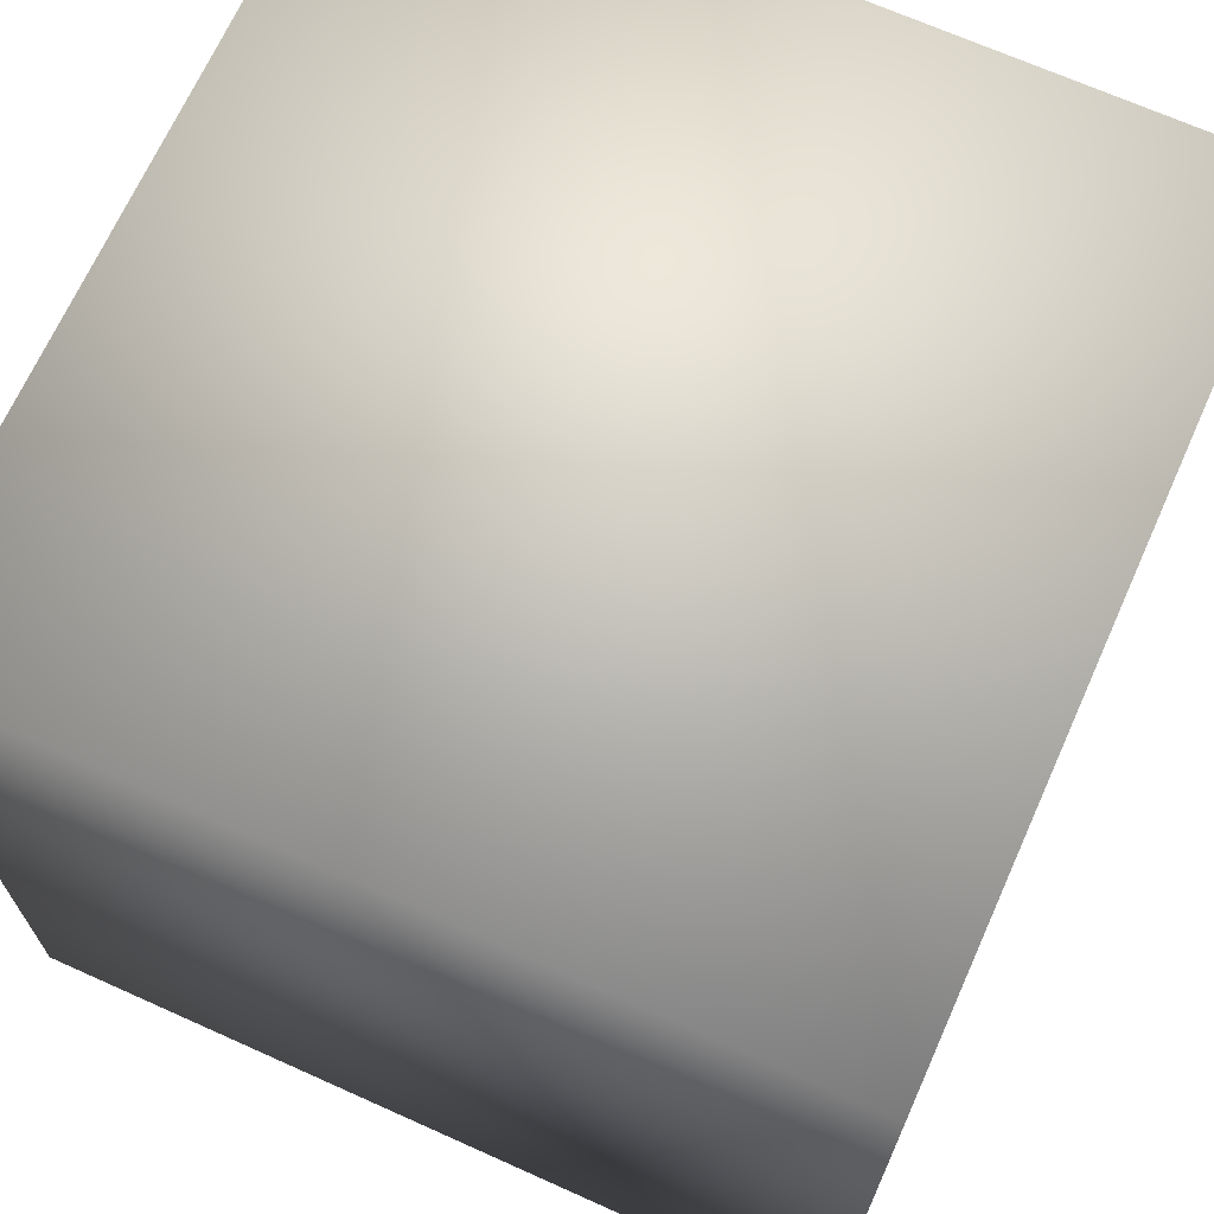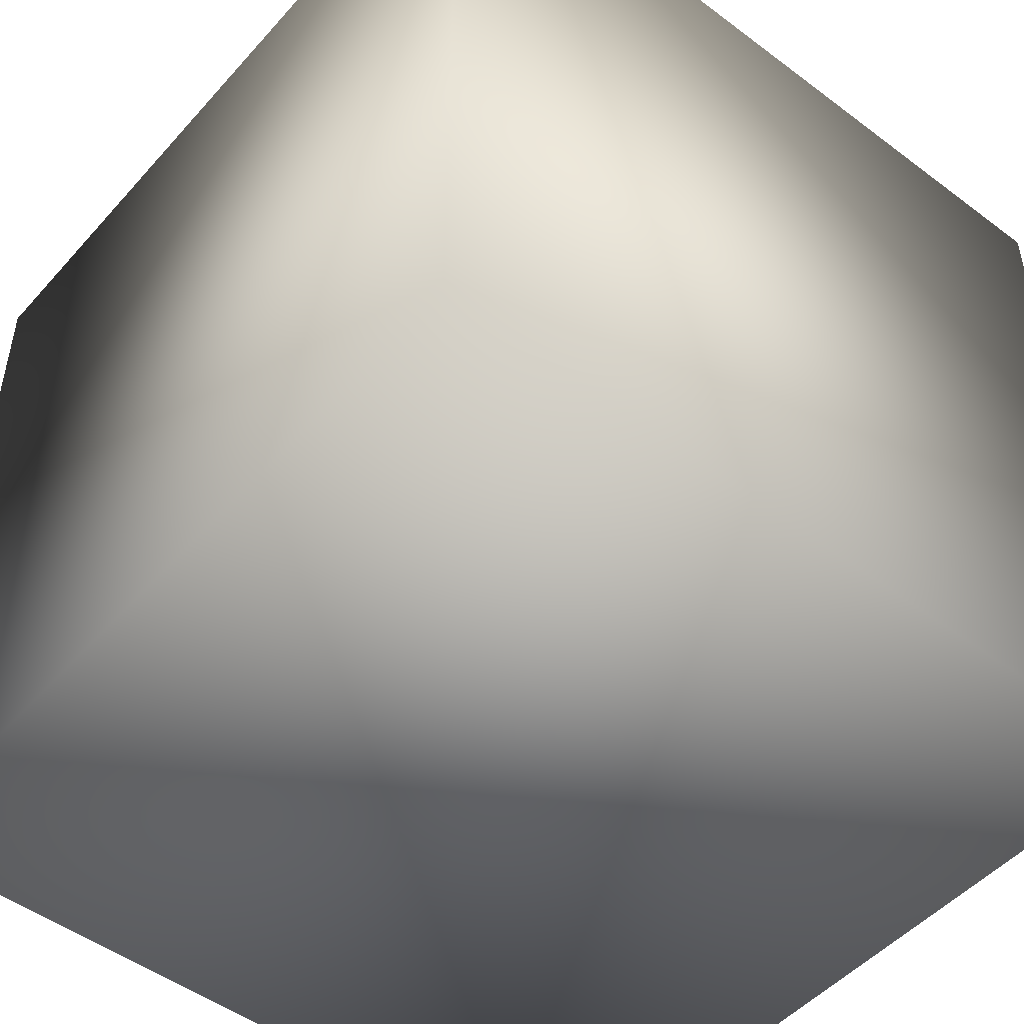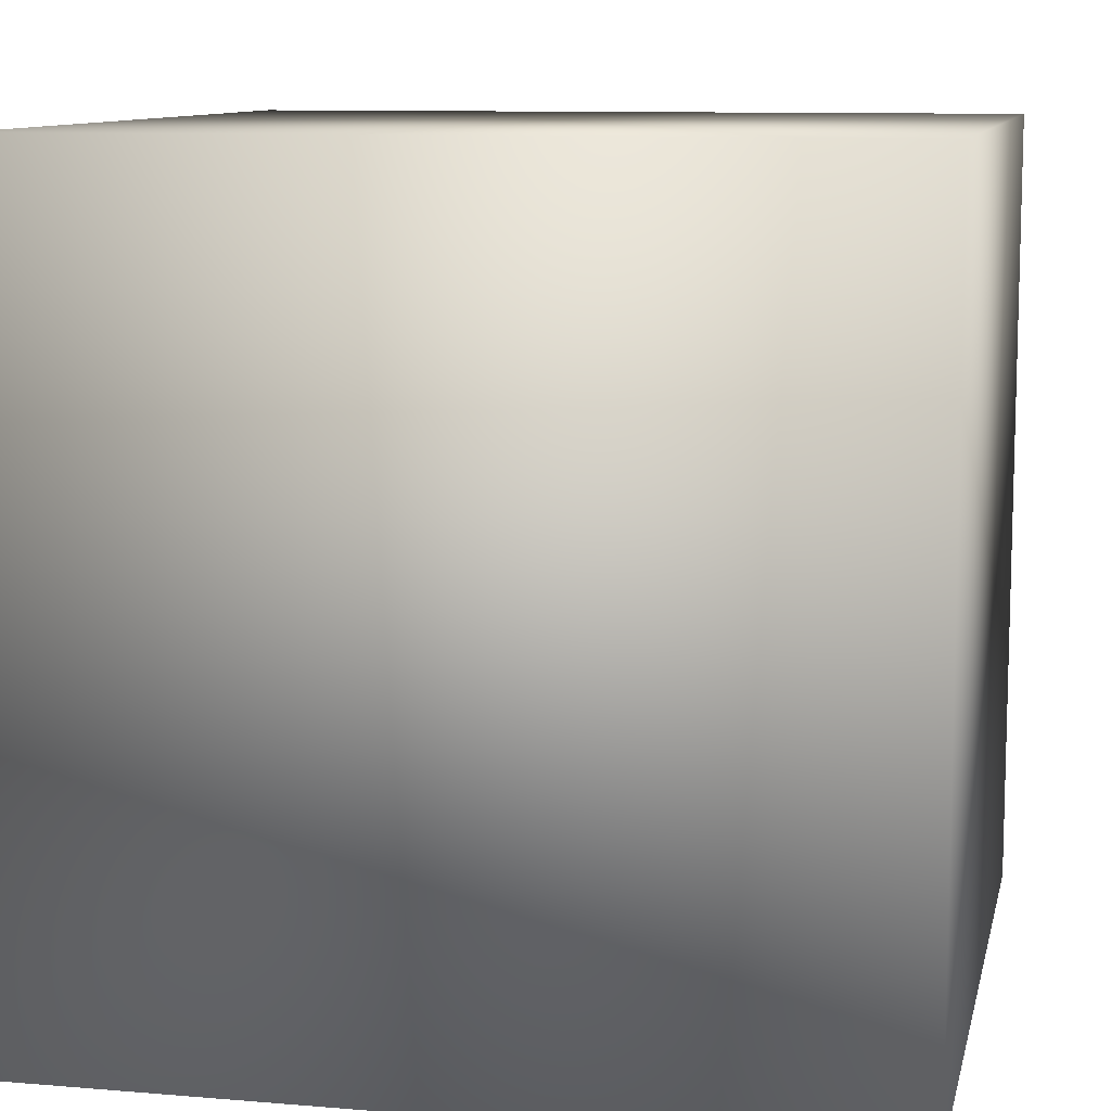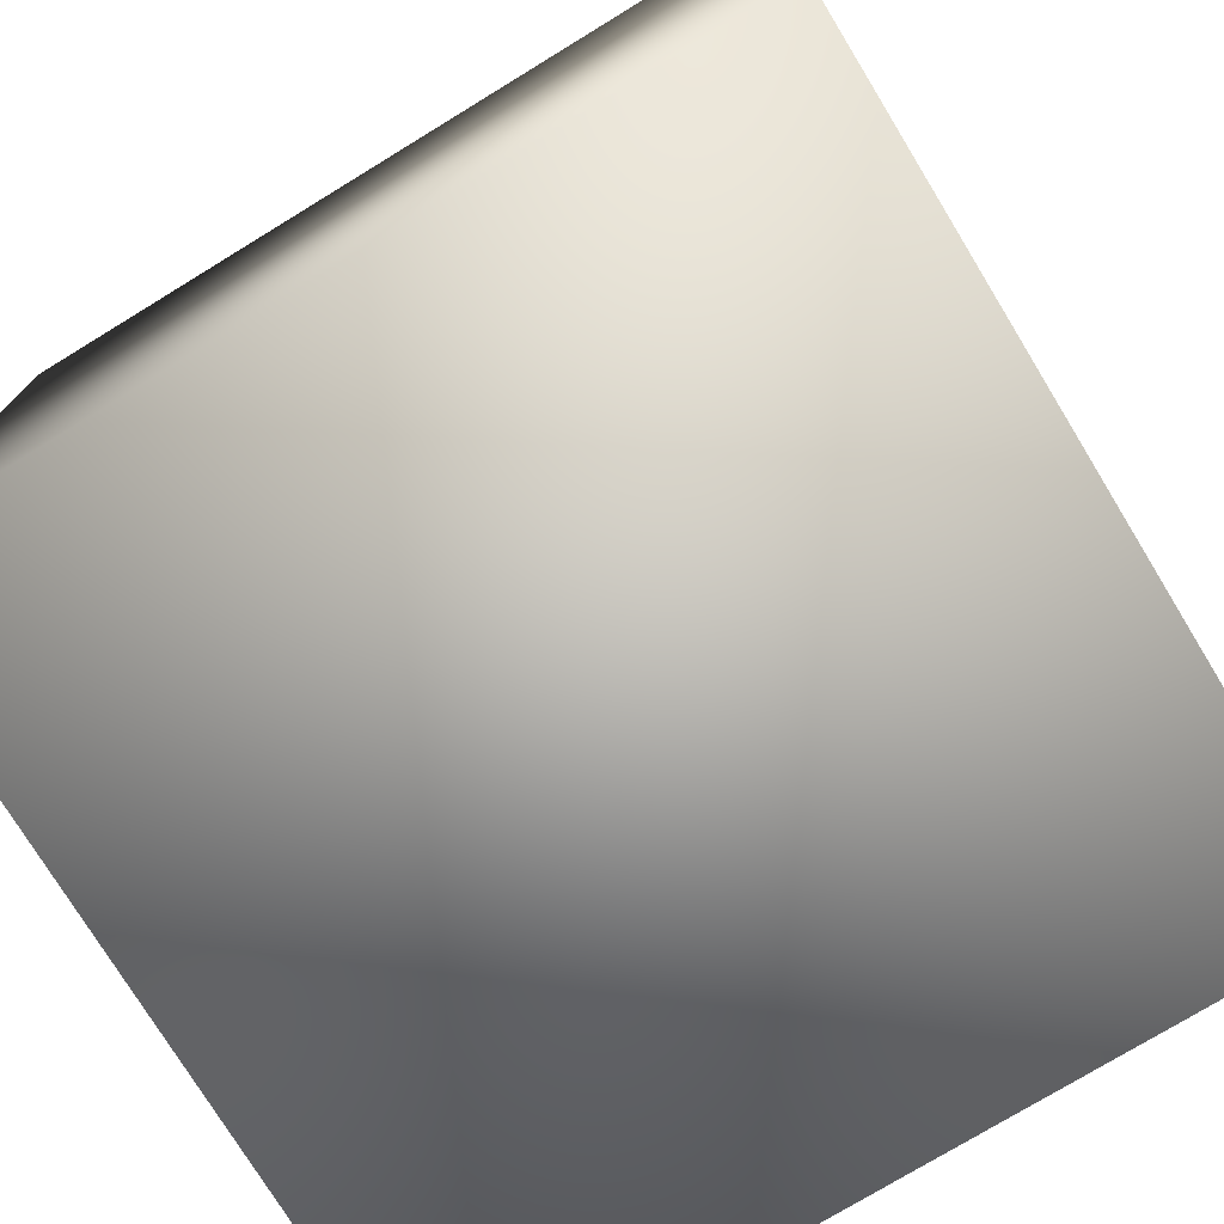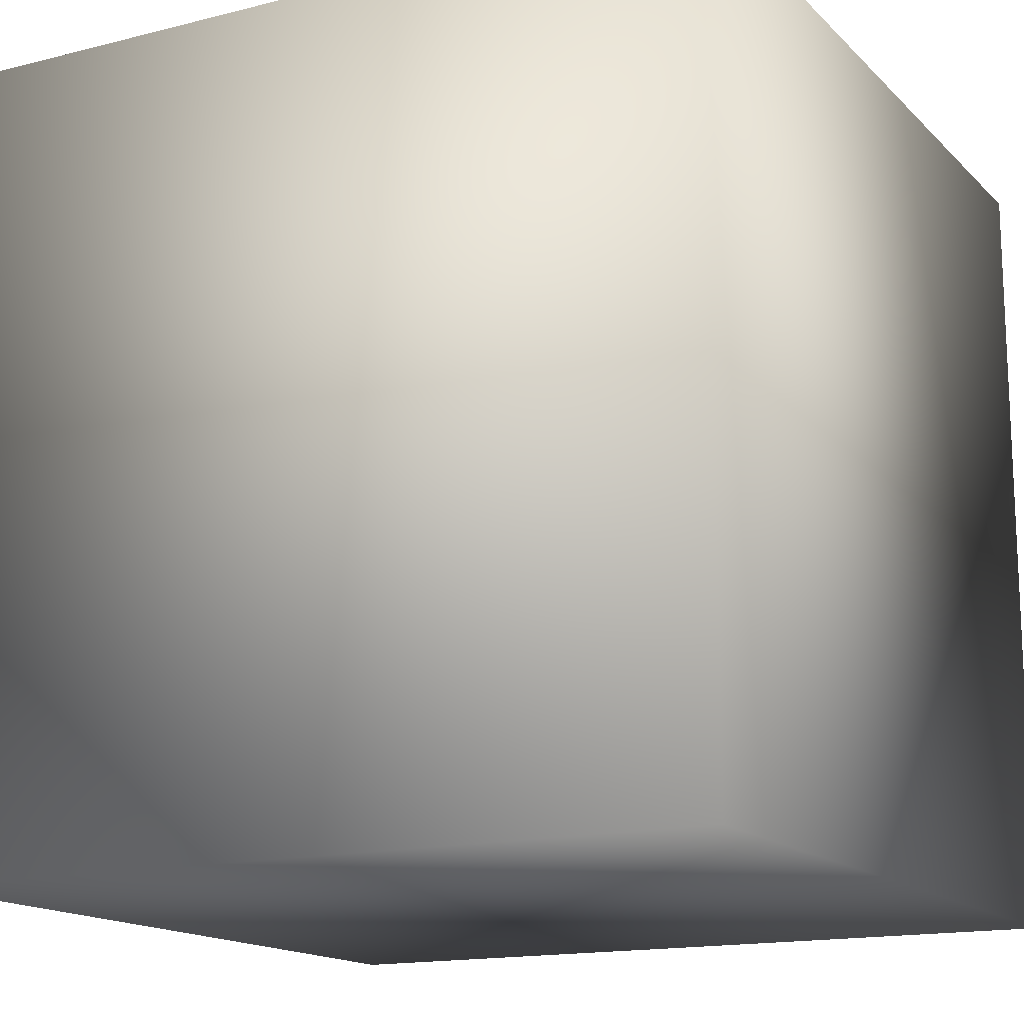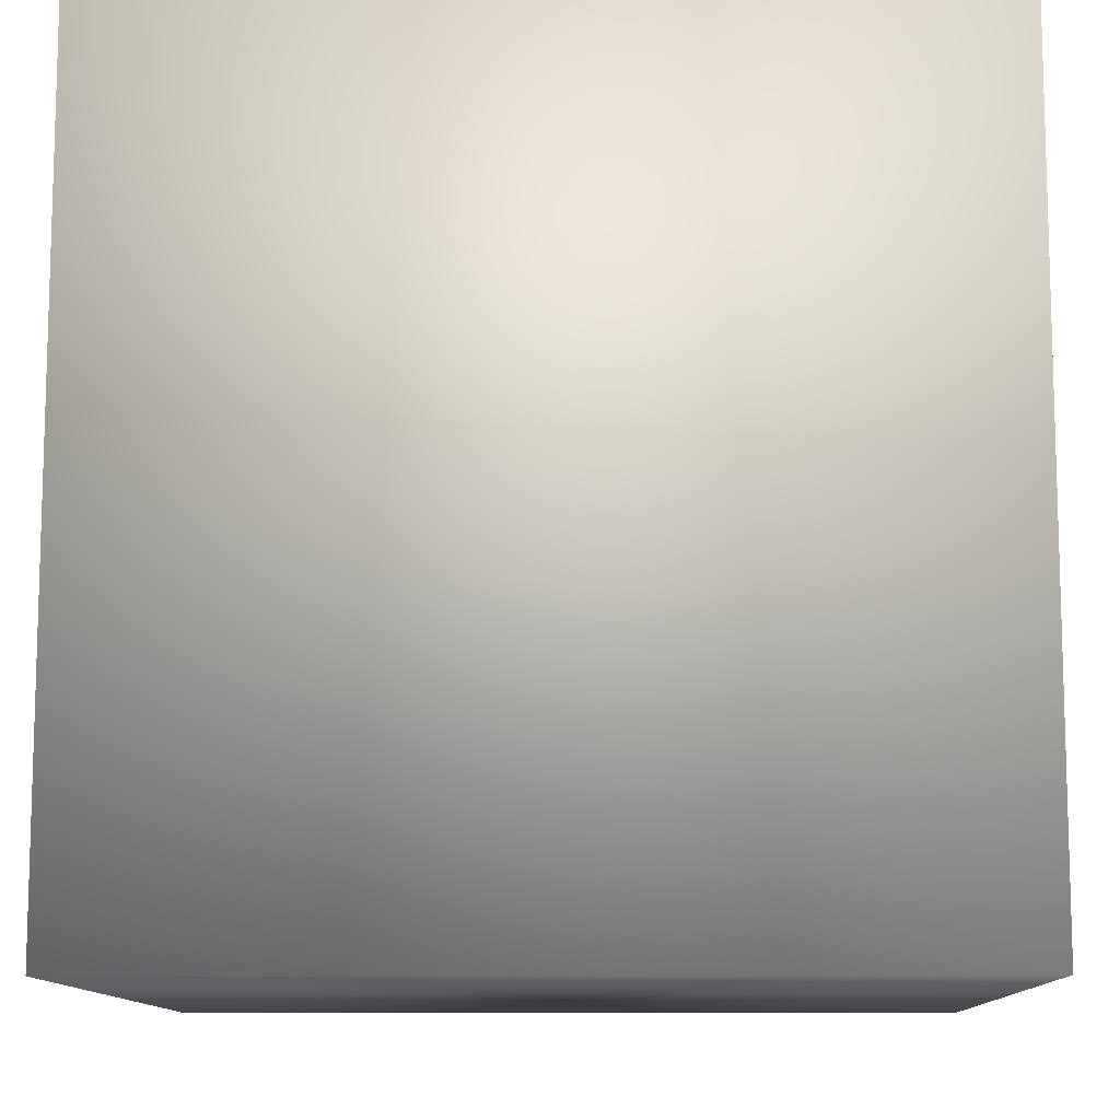
<metadata>
{"format":"obj","ext":"obj","renderer":"f3d","projection":"perspective","resolution":1024,"background":"white","views":[{"elev":68.7,"azim":24.2,"up":"+Y"},{"elev":-49.4,"azim":140.3,"up":"+Y"},{"elev":10.1,"azim":-167.9,"up":"+Z"},{"elev":-75.7,"azim":-148.6,"up":"+Z"},{"elev":-15.4,"azim":28.2,"up":"+Z"},{"elev":-10.9,"azim":1.4,"up":"+Z"}]}
</metadata>
<code>
v  -50.23 0 45.23
v  -50.23 0 -54.77
v  49.77 0 -54.77
v  49.77 0 45.23
v  -50.23 100 45.23
v  49.77 100 45.23
v  49.77 100 -54.77
v  -50.23 100 -54.77
o Box001
g Box001
f 1 2 3 4
f 5 6 7 8
f 1 4 6 5
f 4 3 7 6
f 3 2 8 7
f 2 1 5 8

</code>
